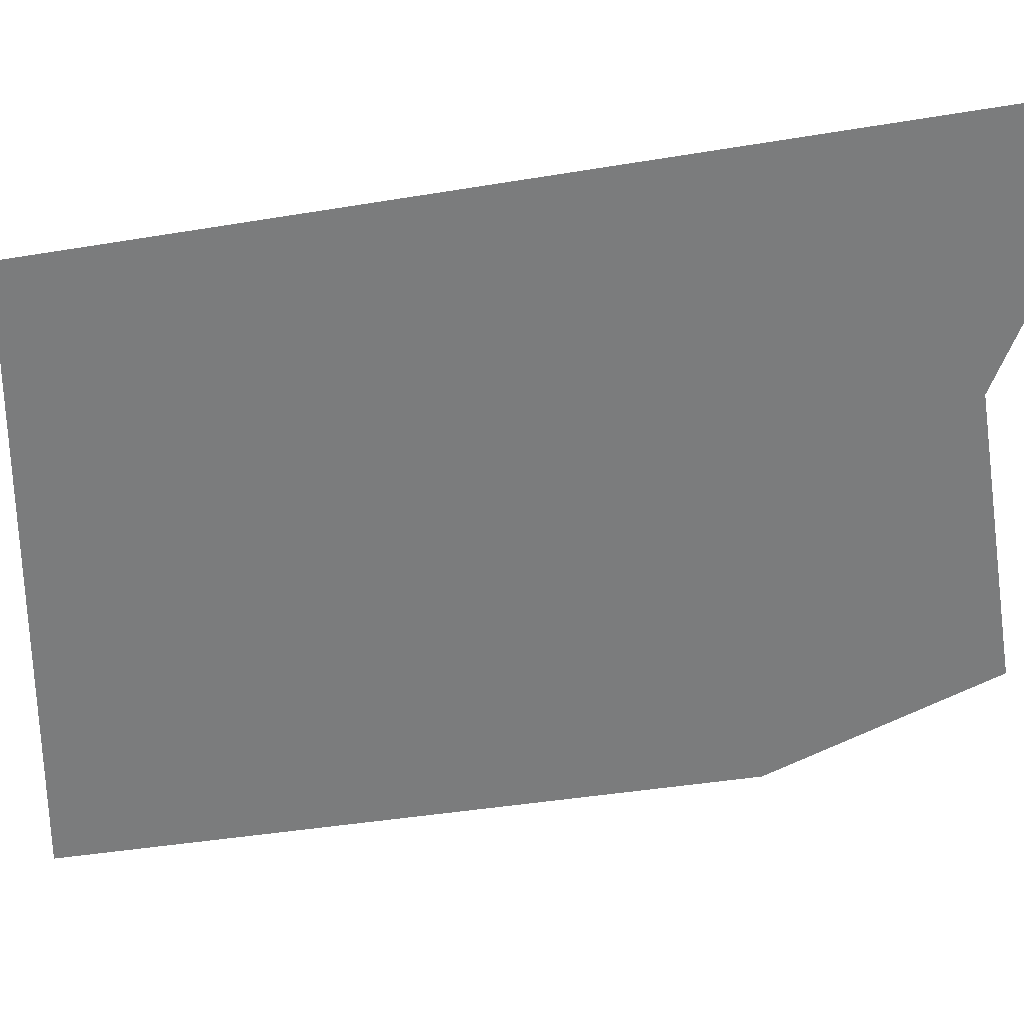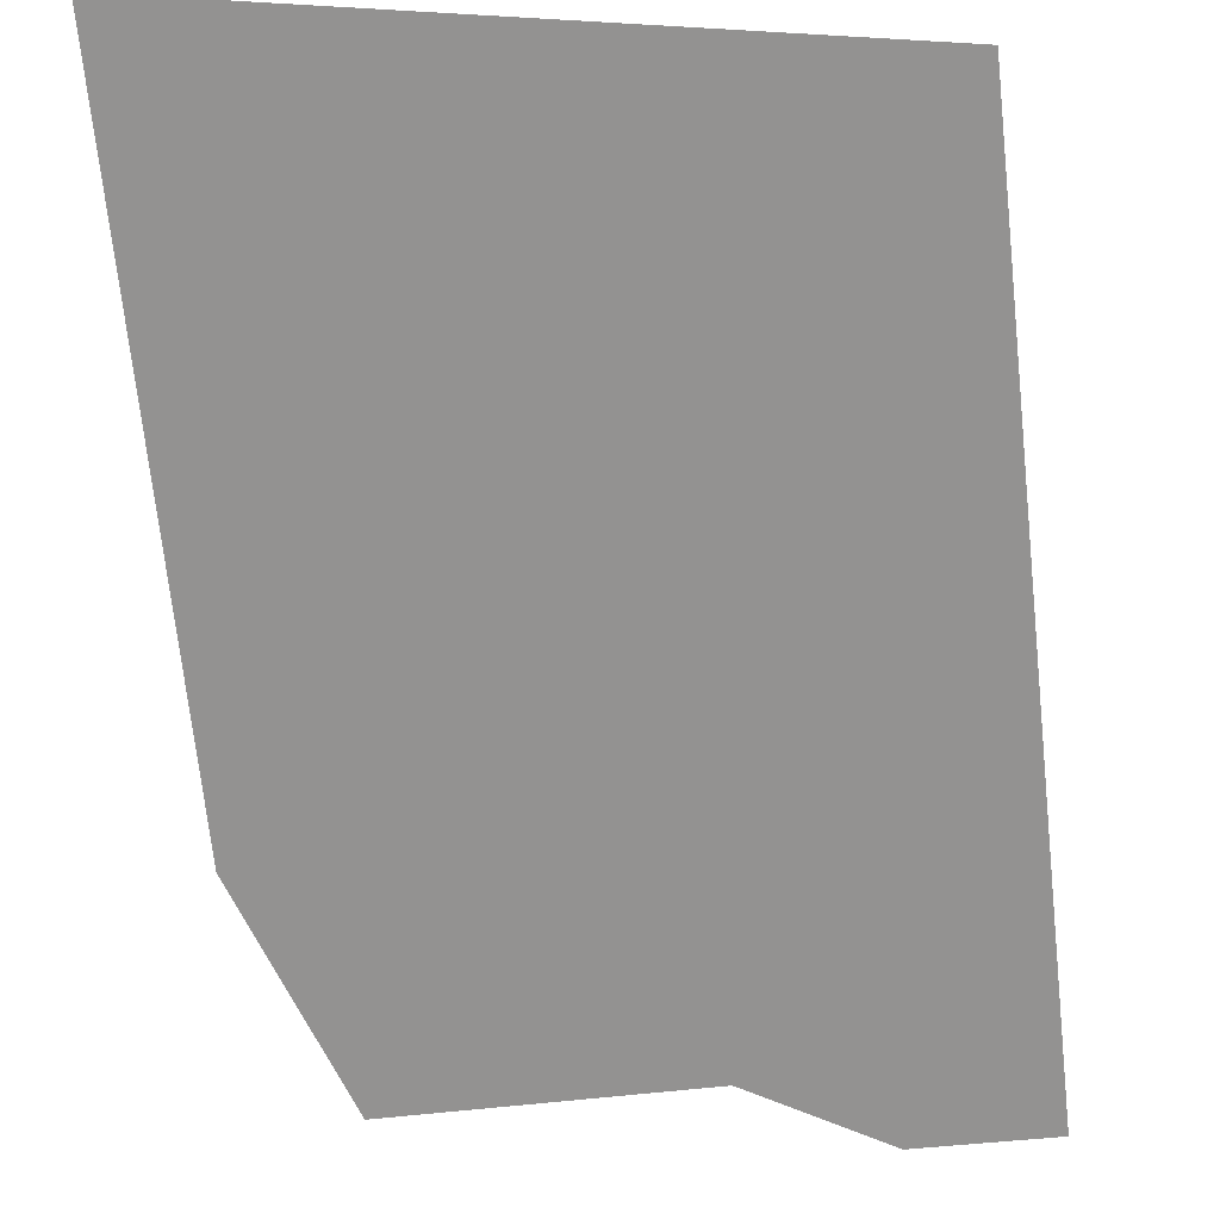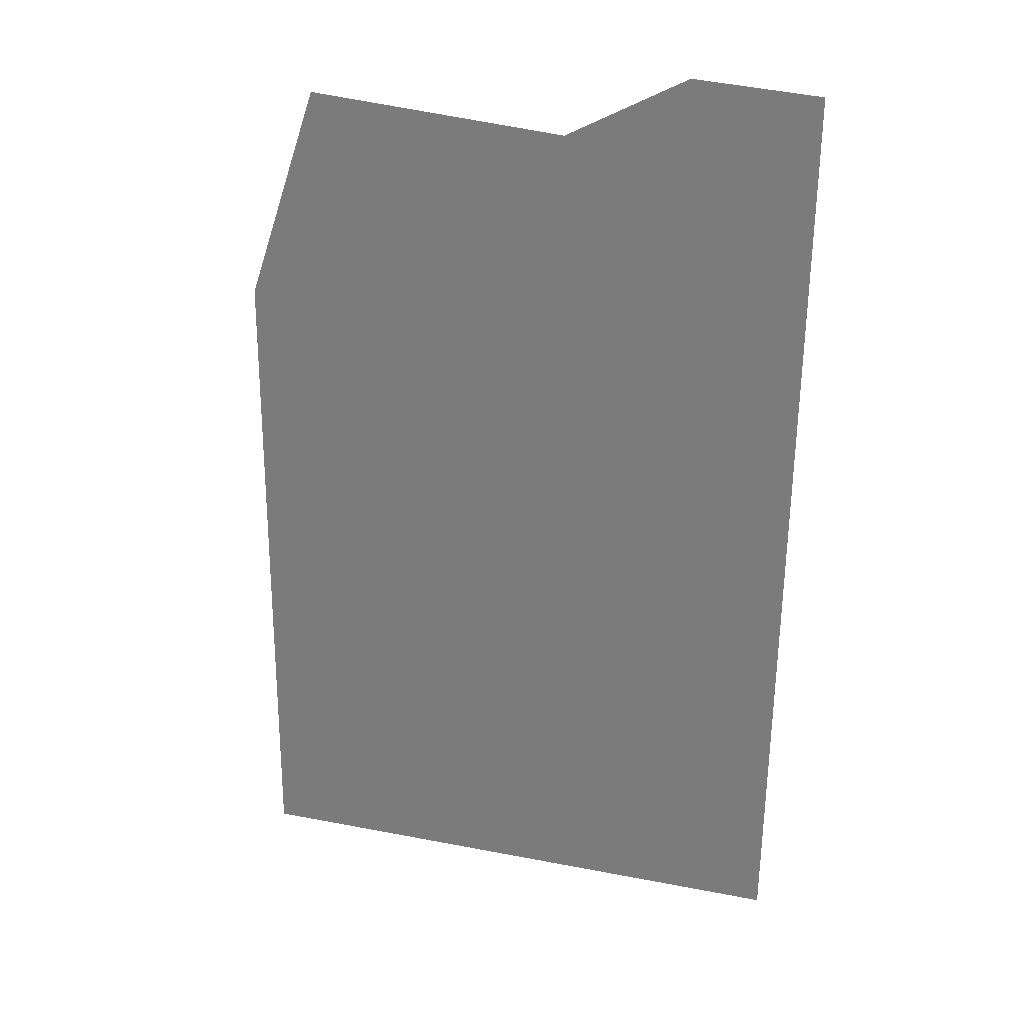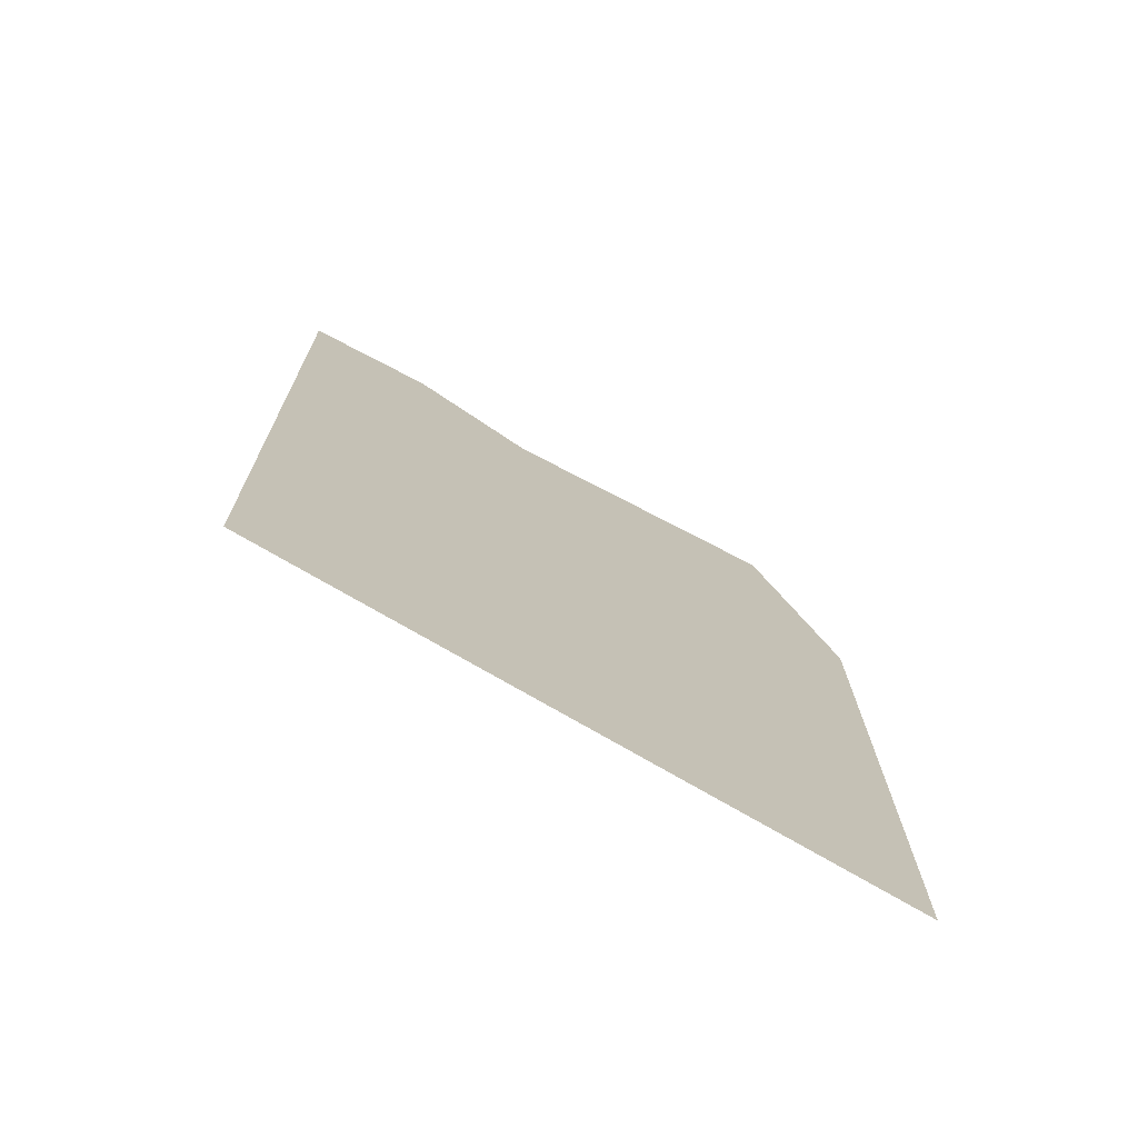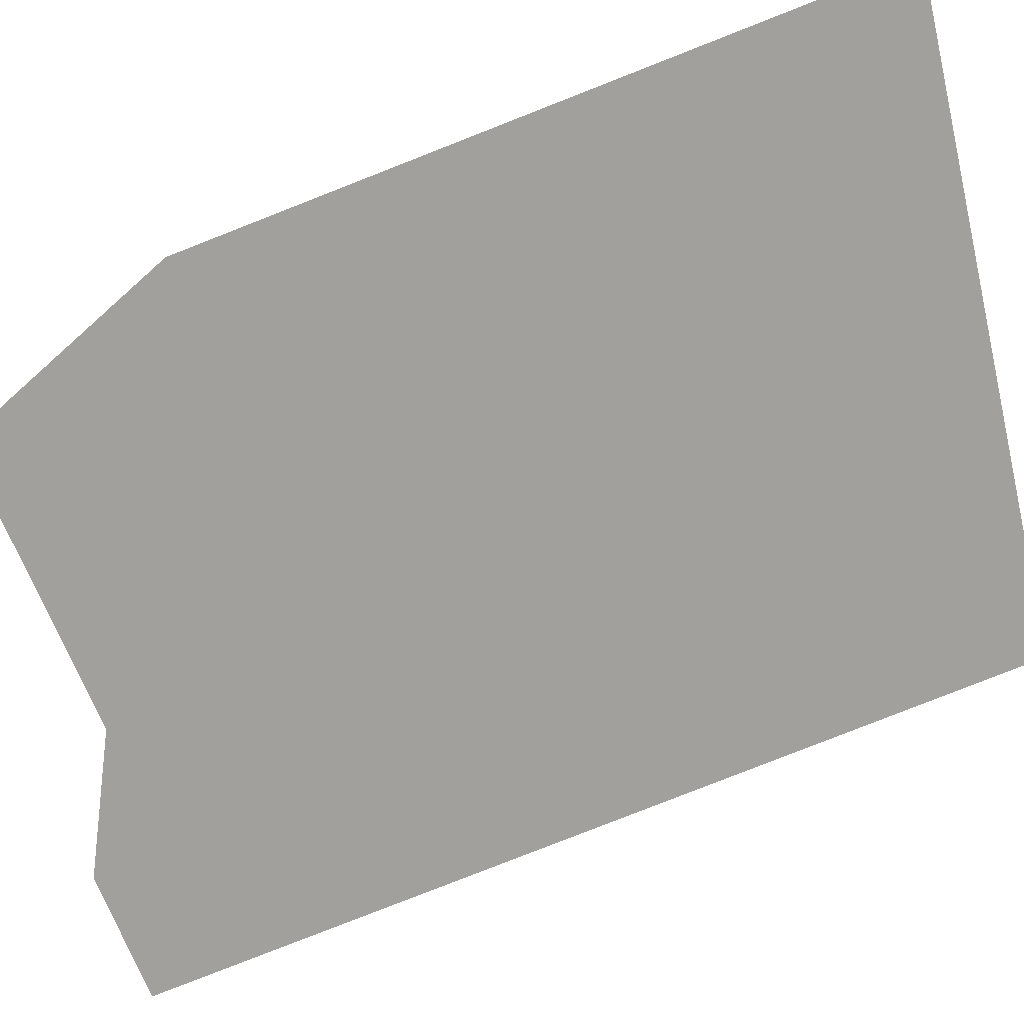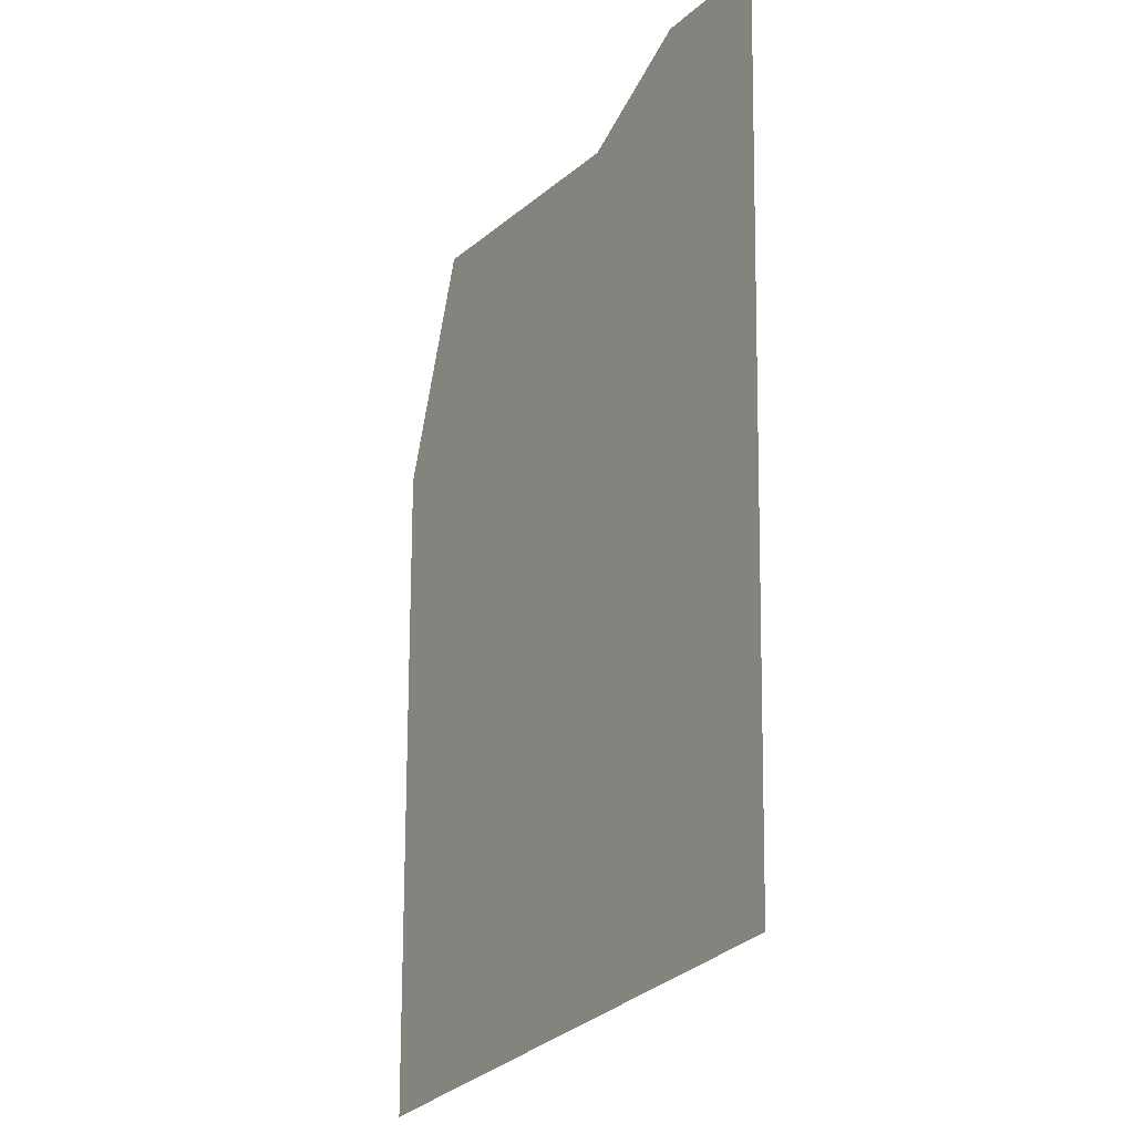
<metadata>
{"format":"obj","ext":"obj","renderer":"f3d","projection":"perspective","resolution":1024,"background":"white","views":[{"elev":-58.7,"azim":-81.7,"up":"+Y"},{"elev":-66.5,"azim":-174.6,"up":"+Y"},{"elev":26.2,"azim":-150.7,"up":"+Z"},{"elev":-74.9,"azim":-27.6,"up":"+Z"},{"elev":-71.6,"azim":111.6,"up":"+Y"},{"elev":-18.4,"azim":-121.6,"up":"+Z"}]}
</metadata>
<code>
v -0.1503 -0 0.2294
v -0.142 0 -0.1845
v 0.1503 0 -0.2294
v -0.08842 -0 0.2294
v 0.1503 -0 0.08897
v -0.02694 0 0.1954
v 0.1104 0 0.1974
f 1 4 6 2
f 2 7 5 3
f 2 6 7

</code>
